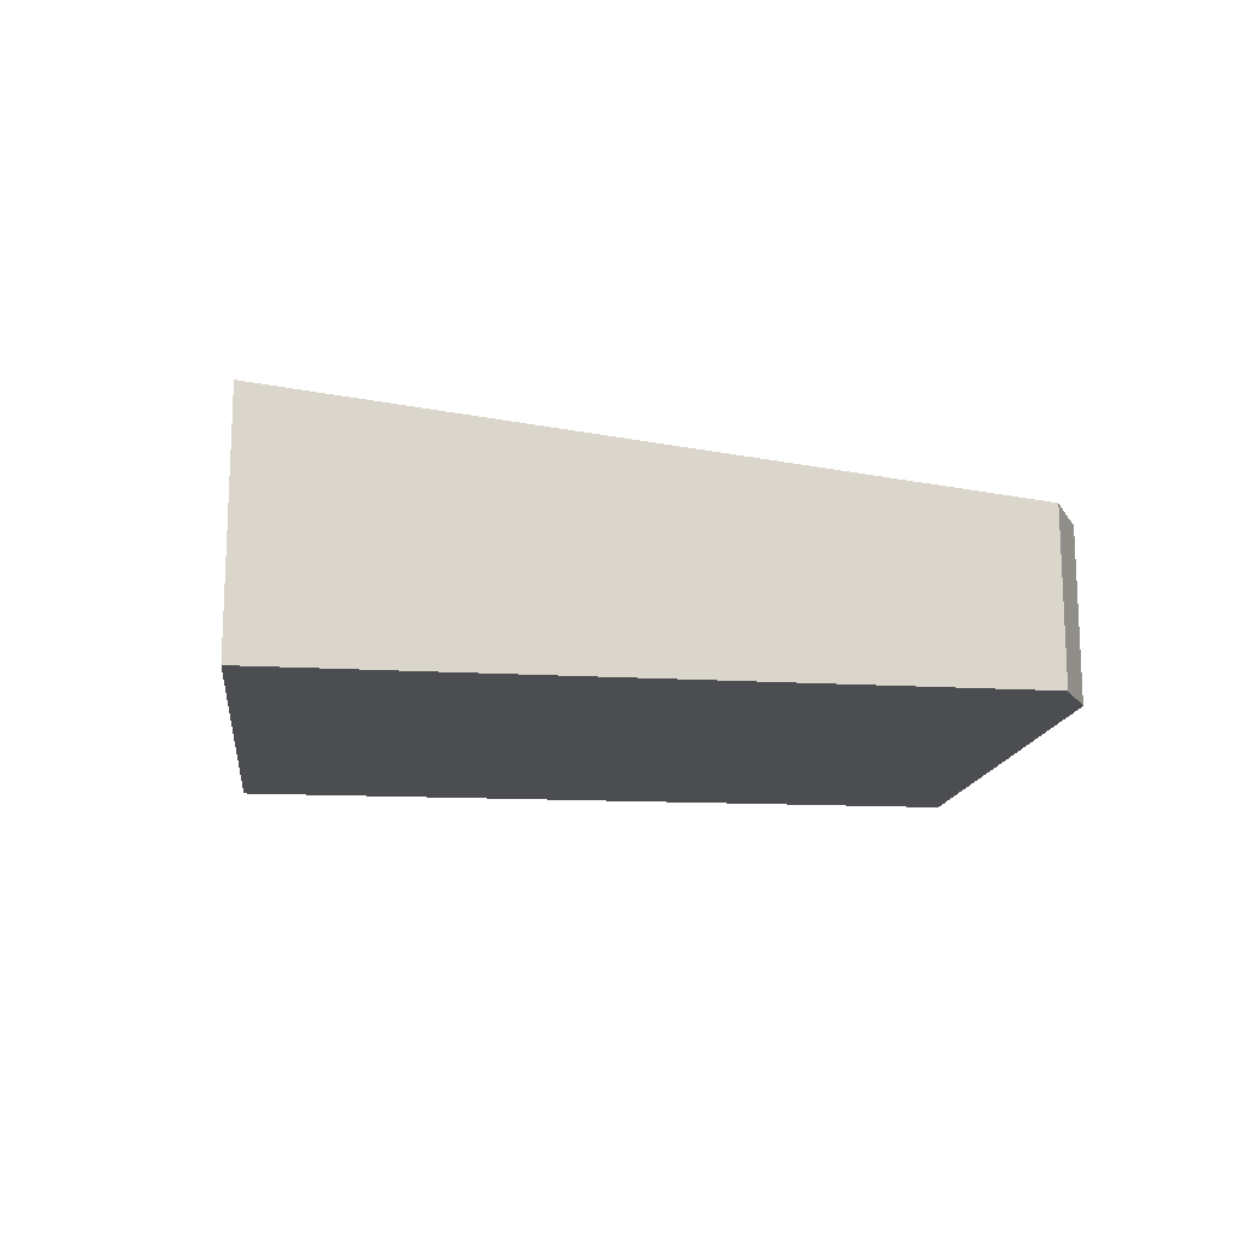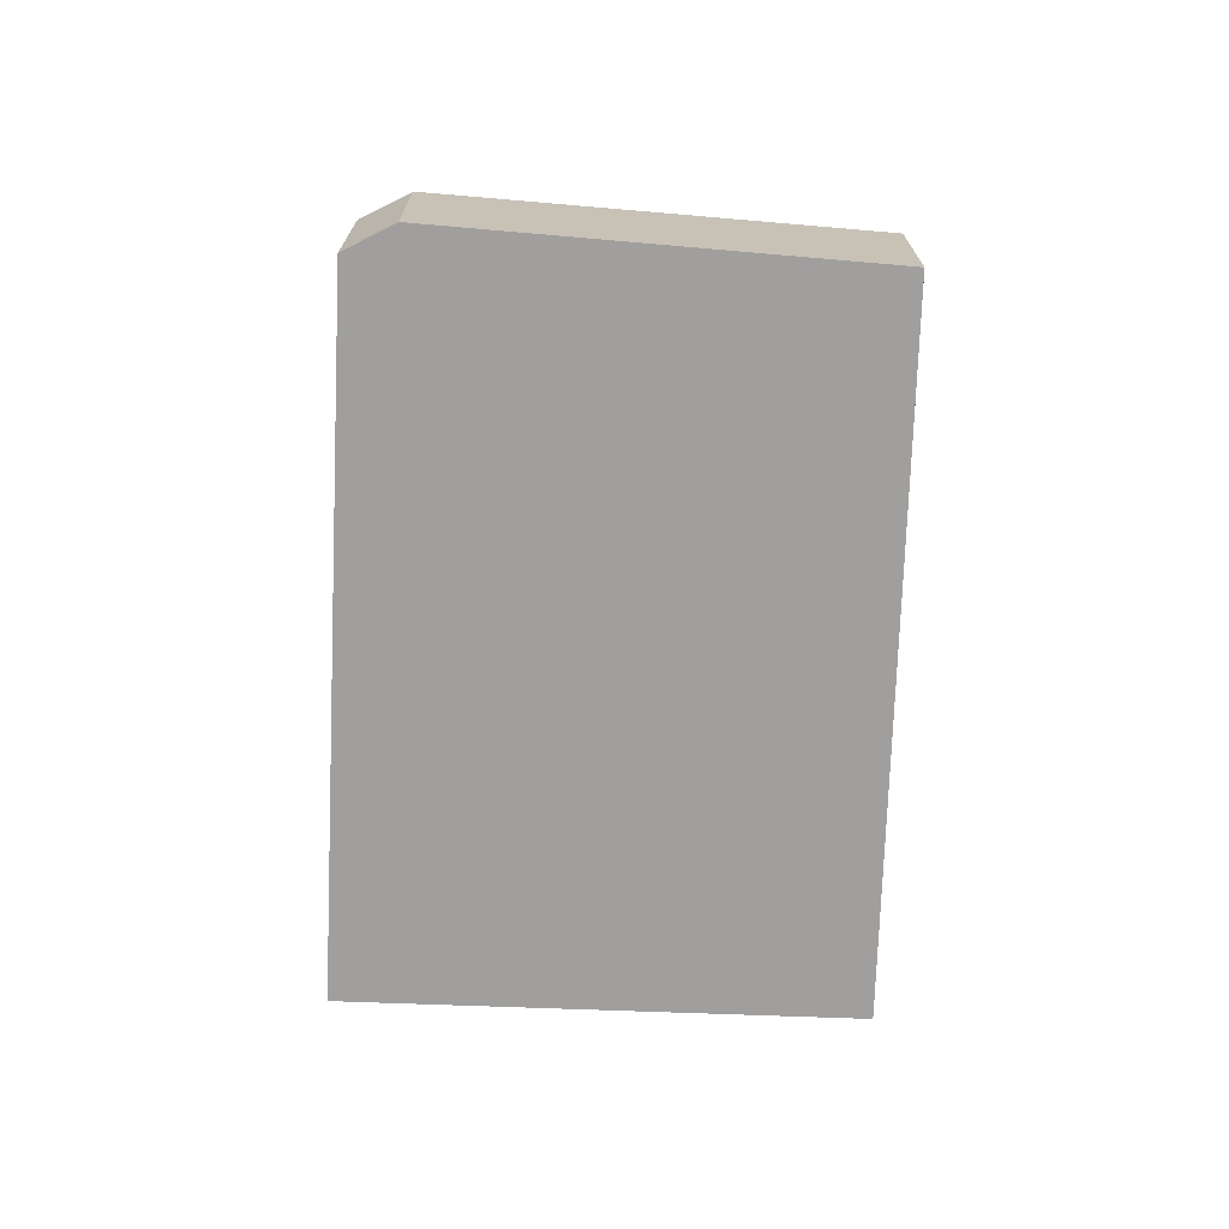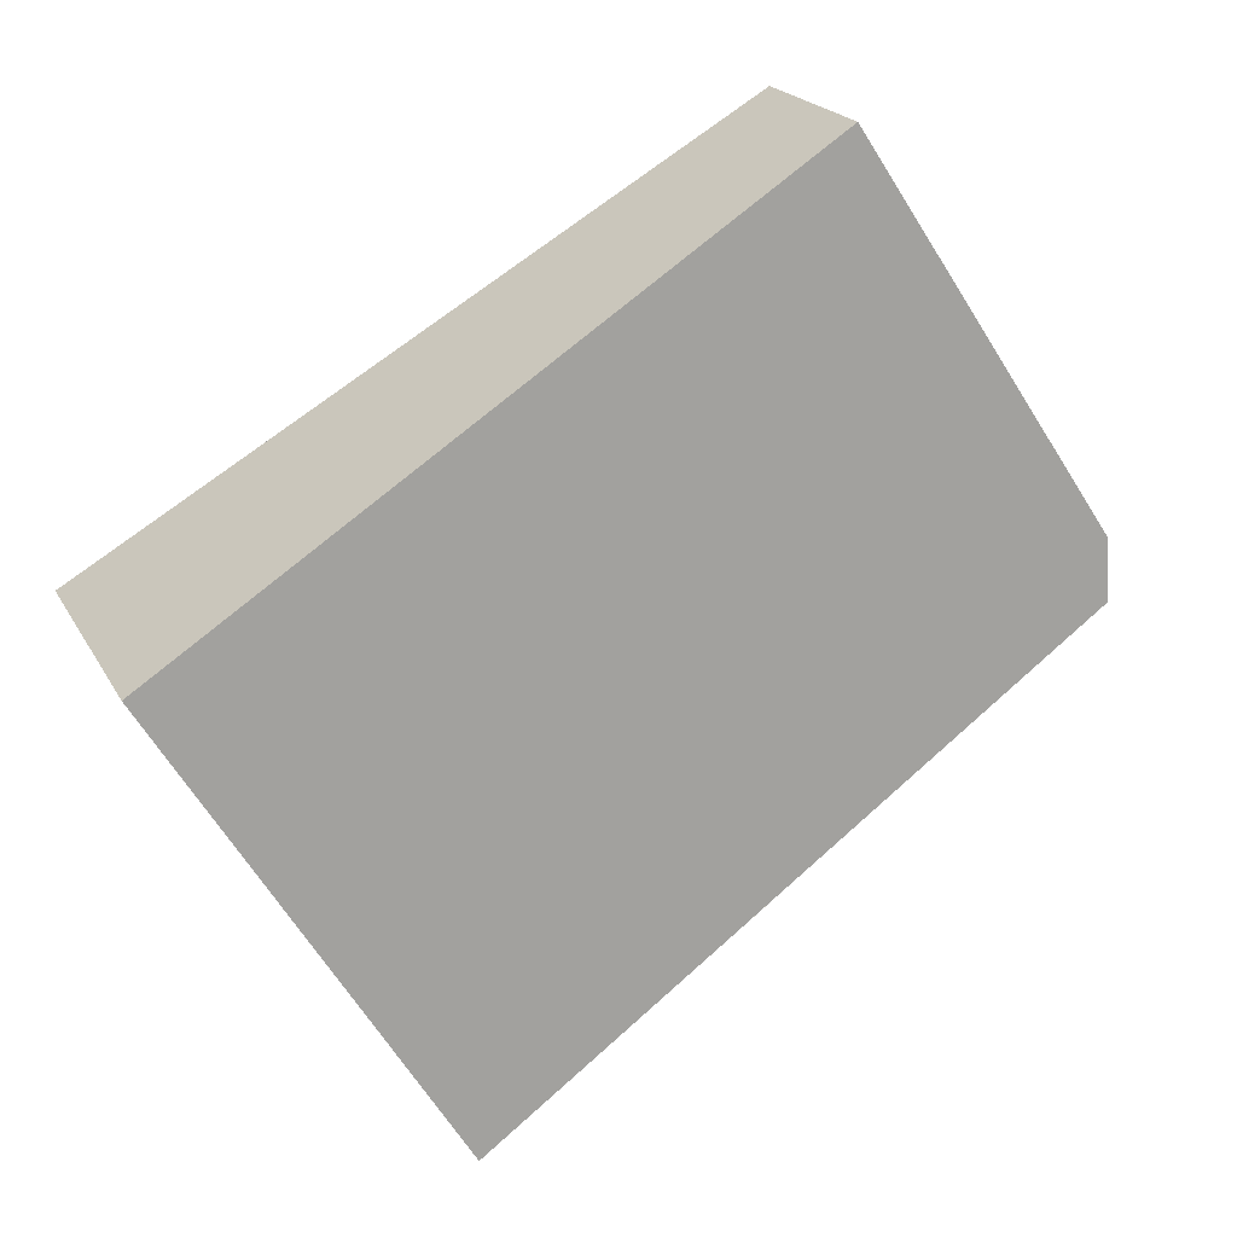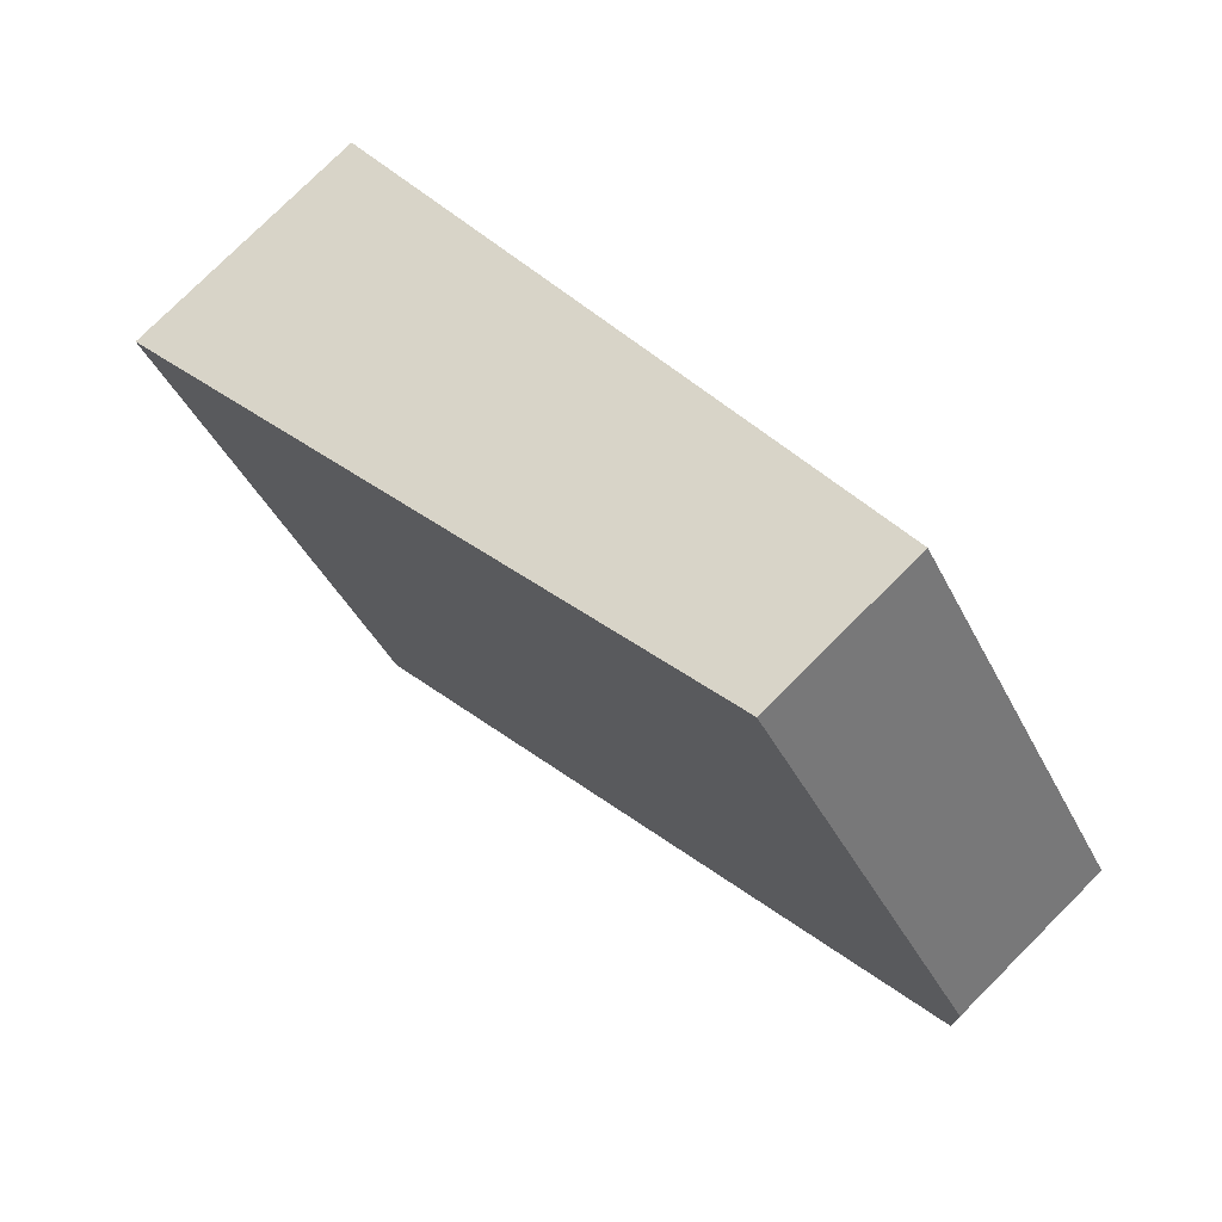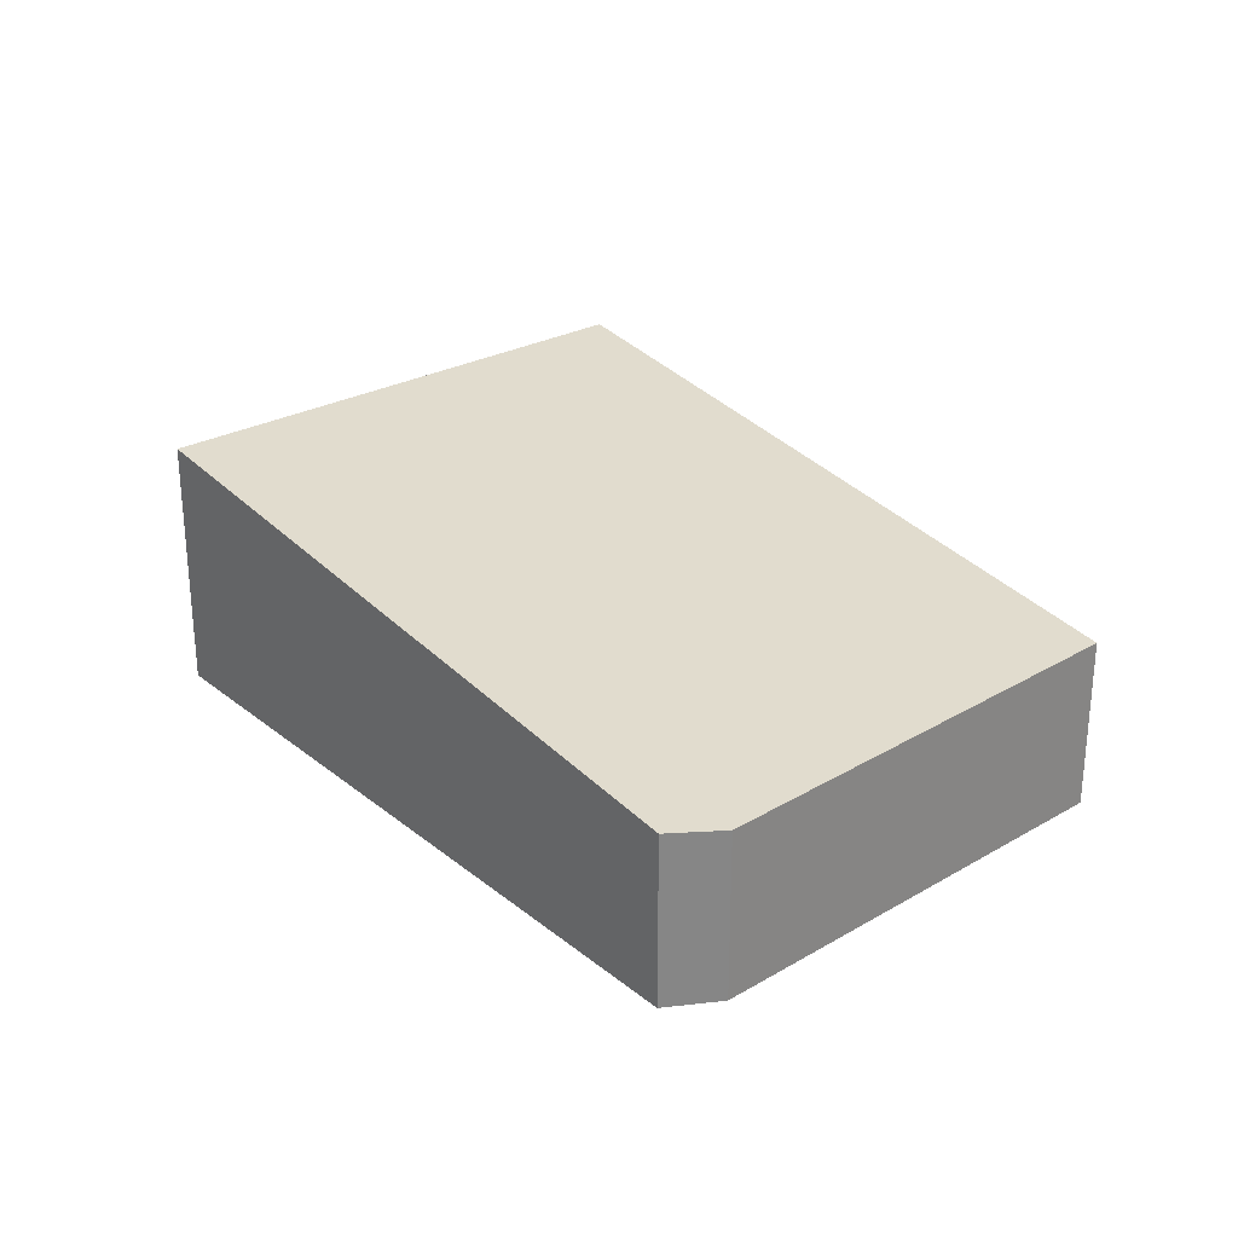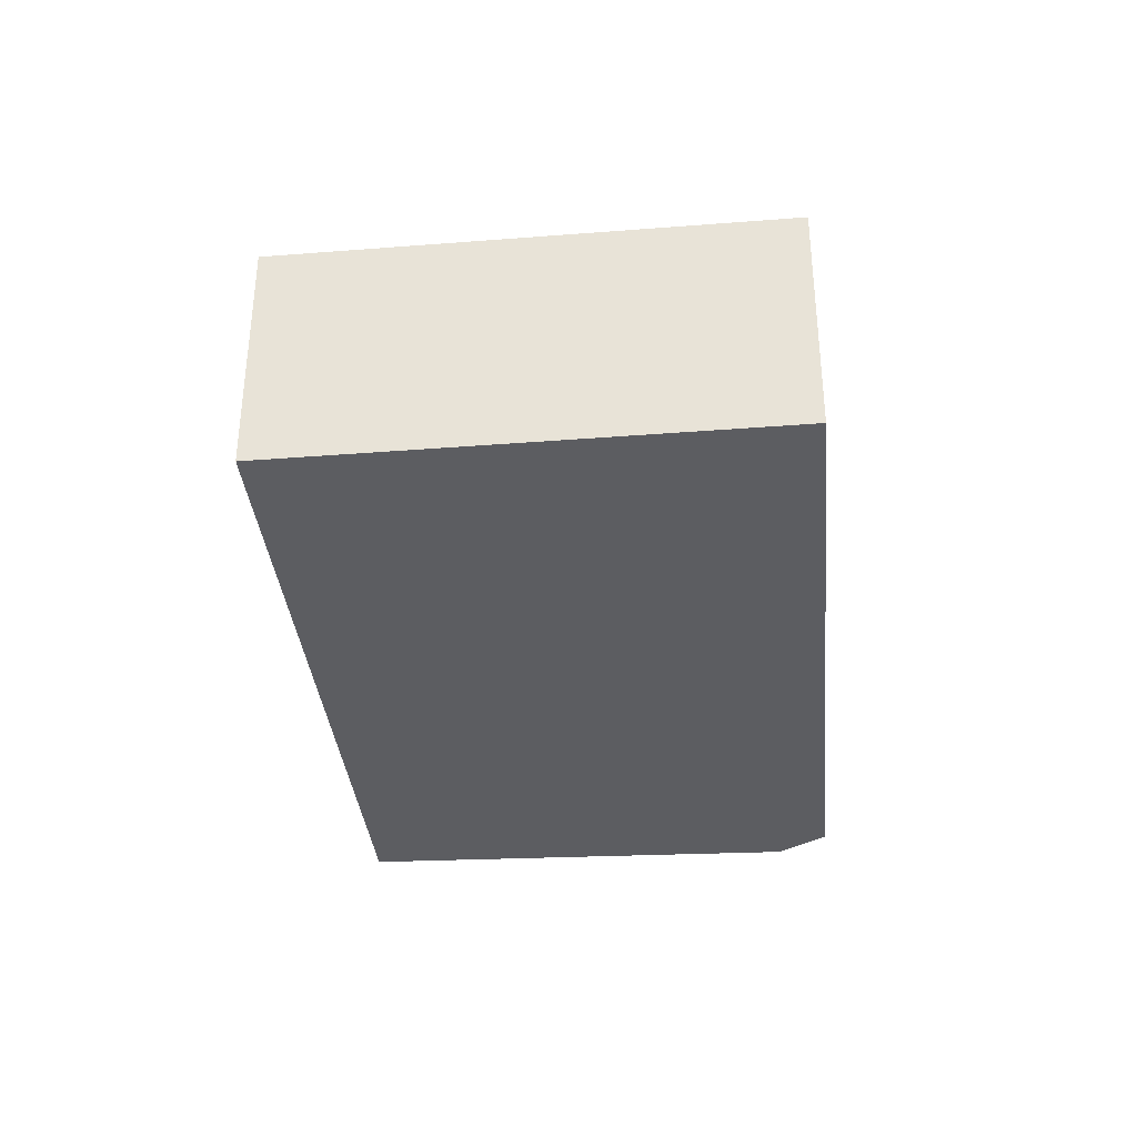
<metadata>
{"format":"obj","ext":"obj","renderer":"f3d","projection":"perspective","resolution":1024,"background":"white","views":[{"elev":-15.8,"azim":-155.3,"up":"+Y"},{"elev":-71.4,"azim":-61.2,"up":"+Y"},{"elev":20.7,"azim":158.6,"up":"+Z"},{"elev":77.9,"azim":-134.9,"up":"+Z"},{"elev":28.2,"azim":-98.0,"up":"+Y"},{"elev":-36.6,"azim":126.7,"up":"+Y"}]}
</metadata>
<code>
v  0 1.2 7.348e-17
v  6.219 1.777 0.499
v  4.325 1.777 -2.665
v  1.801 1.196 3.092
v  0.014 1.177 0.419
v  4.325 1.632e-16 -2.665
v  0 0 0
v  0.014 -2.566e-17 0.419
v  1.801 -1.893e-16 3.092
v  6.219 -3.055e-17 0.499
g defaultobject
f 1 2 3
f 2 1 4
f 4 1 5
f 6 1 3
f 1 6 7
f 7 5 1
f 5 7 8
f 5 9 4
f 9 5 8
f 4 10 2
f 10 4 9
f 10 3 2
f 3 10 6
f 6 8 7
f 8 6 9
f 9 6 10

</code>
